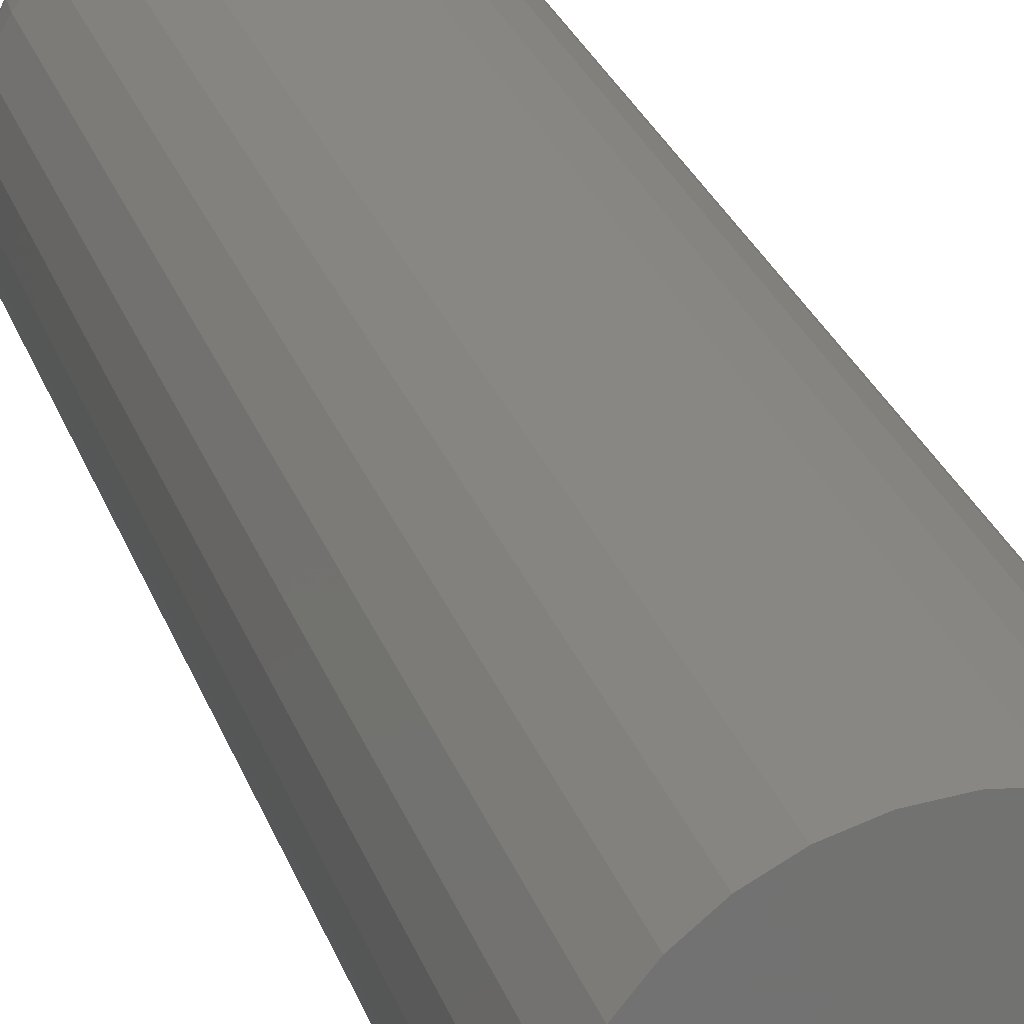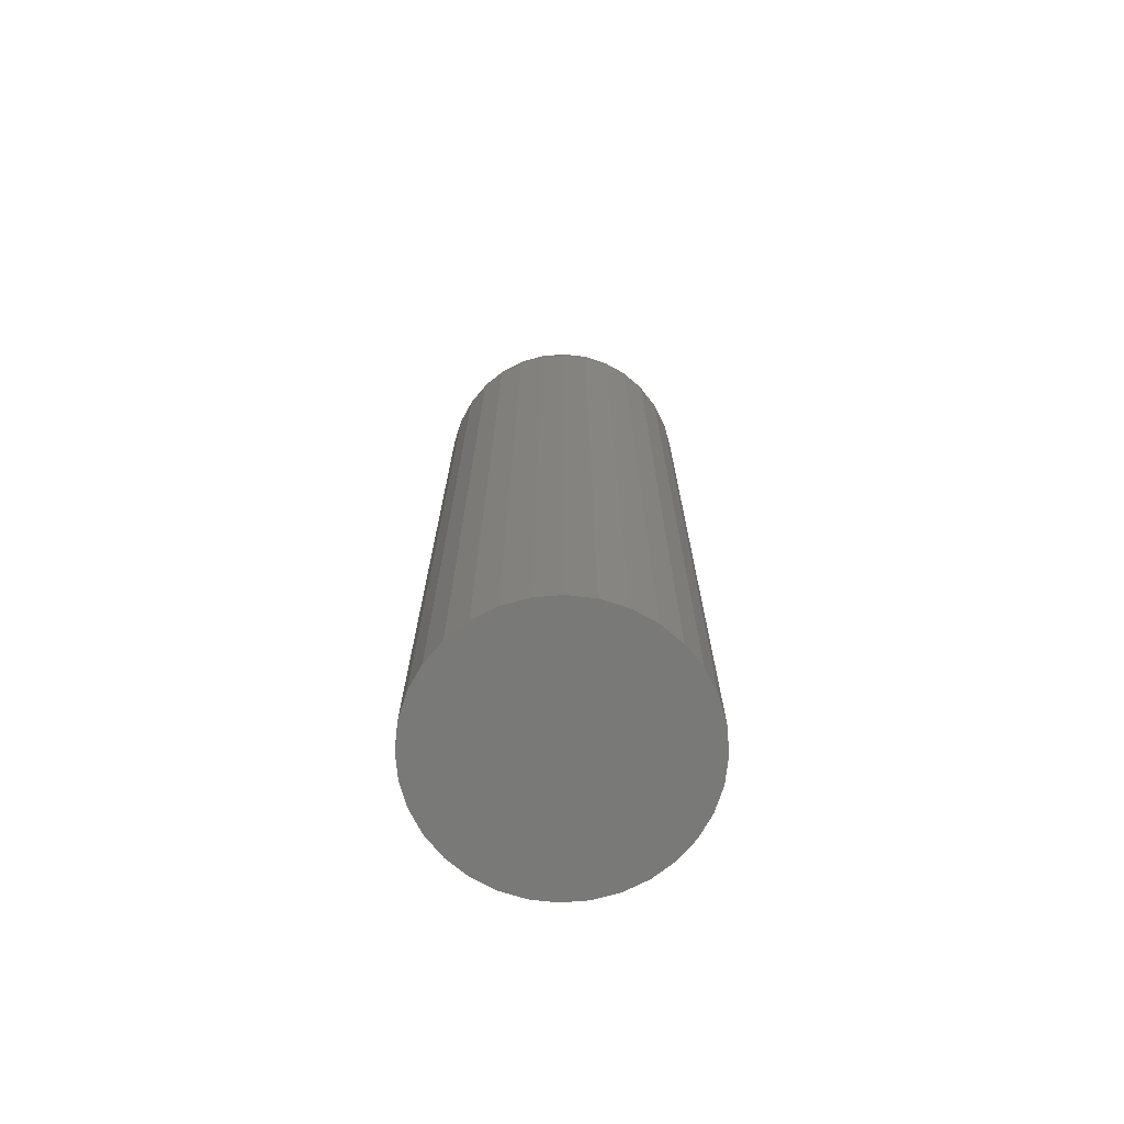
<metadata>
{"format":"stl","ext":"stl","renderer":"f3d","projection":"perspective","resolution":1024,"background":"white","views":[{"elev":25.2,"azim":-15.9,"up":"+Z"},{"elev":-71.8,"azim":156.6,"up":"+Y"}]}
</metadata>
<code>
# stl→obj: 320 verts, 636 faces
v 0.1037 -0.07812 -3.771e-17
v 0.1037 -0.75 -1.257e-17
v 0.1017 -0.07812 -0.02002
v 0.1017 -0.75 -0.02002
v 0.09589 -0.07812 -0.03928
v 0.09589 -0.75 -0.03928
v 0.0864 -0.07812 -0.05702
v 0.0864 -0.75 -0.05702
v 0.07364 -0.07812 -0.07257
v 0.07364 -0.75 -0.07257
v 0.05809 -0.07812 -0.08534
v 0.05809 -0.75 -0.08534
v 0.04034 -0.07812 -0.09482
v 0.04034 -0.75 -0.09482
v 0.02109 -0.07812 -0.1007
v 0.02109 -0.75 -0.1007
v 0.001069 -0.07812 -0.1026
v 0.001069 -0.75 -0.1026
v -0.01895 -0.07812 -0.1007
v -0.01895 -0.75 -0.1007
v -0.03821 -0.07812 -0.09482
v -0.03821 -0.75 -0.09482
v -0.05595 -0.07812 -0.08534
v -0.05595 -0.75 -0.08534
v -0.0715 -0.07812 -0.07257
v -0.0715 -0.75 -0.07257
v -0.08427 -0.07812 -0.05702
v -0.08427 -0.75 -0.05702
v -0.09375 -0.07812 -0.03928
v -0.09375 -0.75 -0.03928
v -0.09959 -0.07812 -0.02002
v -0.09959 -0.75 -0.02002
v -0.1016 -0.07812 1.257e-17
v -0.1016 -0.75 1.257e-17
v -0.09959 -0.07812 0.02002
v -0.09959 -0.75 0.02002
v -0.09375 -0.07812 0.03928
v -0.09375 -0.75 0.03928
v -0.08427 -0.07812 0.05702
v -0.08427 -0.75 0.05702
v -0.0715 -0.07812 0.07257
v -0.0715 -0.75 0.07257
v -0.05595 -0.07812 0.08534
v -0.05595 -0.75 0.08534
v -0.03821 -0.07812 0.09482
v -0.03821 -0.75 0.09482
v -0.01895 -0.07812 0.1007
v -0.01895 -0.75 0.1007
v 0.001069 -0.07812 0.1026
v 0.001069 -0.75 0.1026
v 0.02109 -0.07812 0.1007
v 0.02109 -0.75 0.1007
v 0.04034 -0.07812 0.09482
v 0.04034 -0.75 0.09482
v 0.05809 -0.07812 0.08534
v 0.05809 -0.75 0.08534
v 0.07364 -0.07812 0.07257
v 0.07364 -0.75 0.07257
v 0.0864 -0.07812 0.05702
v 0.0864 -0.75 0.05702
v 0.09589 -0.07812 0.03928
v 0.09589 -0.75 0.03928
v 0.1017 -0.07812 0.02002
v 0.1017 -0.75 0.02002
v -0.008309 5.177e-18 0.02264
v -0.003712 5.432e-18 0.02404
v 0.001069 5.697e-18 0.02451
v 0.00585 5.963e-18 0.02404
v 0.01045 6.218e-18 0.02264
v -0.01255 4.941e-18 0.02038
v 0.01468 6.453e-18 0.02038
v -0.01626 4.735e-18 0.01733
v 0.0184 6.659e-18 0.01733
v -0.01931 4.566e-18 0.01362
v 0.02145 6.828e-18 0.01362
v -0.02157 4.44e-18 0.009378
v 0.02371 6.954e-18 0.009378
v -0.02297 4.363e-18 0.004781
v 0.0251 7.031e-18 0.004781
v 0.02371 6.954e-18 -0.009378
v -0.02157 4.44e-18 -0.009378
v 0.0251 7.031e-18 -0.004781
v -0.01931 4.566e-18 -0.01362
v 0.02145 6.828e-18 -0.01362
v -0.01626 4.735e-18 -0.01733
v 0.0184 6.659e-18 -0.01733
v -0.01255 4.941e-18 -0.02038
v 0.01468 6.453e-18 -0.02038
v -0.008309 5.177e-18 -0.02264
v 0.01045 6.218e-18 -0.02264
v -0.003712 5.432e-18 -0.02404
v 0.001069 5.697e-18 -0.02451
v 0.00585 5.963e-18 -0.02404
v -0.02297 4.363e-18 -0.004781
v -0.02344 4.337e-18 5.768e-18
v 0.02558 7.058e-18 -3.889e-17
v -0.1001 -0.06288 8.771e-17
v -0.09812 -0.06288 0.01973
v -0.09562 -0.04823 8.532e-17
v -0.09376 -0.04823 0.01886
v -0.0884 -0.03472 7.617e-17
v -0.08668 -0.03472 0.01745
v -0.07868 -0.02288 6.036e-17
v -0.07715 -0.02288 0.01556
v -0.06684 -0.01317 4.836e-17
v -0.06554 -0.01317 0.01325
v -0.05333 -0.005947 4.024e-17
v -0.05229 -0.005947 0.01061
v -0.03868 -0.001501 1.87e-17
v -0.03792 -0.001501 0.007754
v 0.1003 -0.06288 0.01973
v 0.1022 -0.06288 -1.066e-16
v 0.0959 -0.04823 0.01886
v 0.09775 -0.04823 -1.09e-16
v 0.08882 -0.03472 0.01745
v 0.09053 -0.03472 -1.042e-16
v 0.07929 -0.02288 0.01556
v 0.08082 -0.02288 -9.23e-17
v 0.06767 -0.01317 0.01325
v 0.06898 -0.01317 -8.348e-17
v 0.05443 -0.005947 0.01061
v 0.05547 -0.005947 -7.772e-17
v 0.04005 -0.001501 0.007754
v 0.04082 -0.001501 -5.763e-17
v 0.0945 -0.06288 0.0387
v 0.09039 -0.04823 0.037
v 0.08372 -0.03472 0.03424
v 0.07475 -0.02288 0.03052
v 0.06381 -0.01317 0.02599
v 0.05133 -0.005947 0.02082
v 0.03779 -0.001501 0.01521
v 0.08516 -0.06288 0.05619
v 0.08146 -0.04823 0.05372
v 0.07546 -0.03472 0.0497
v 0.06738 -0.02288 0.04431
v 0.05753 -0.01317 0.03773
v 0.0463 -0.005947 0.03023
v 0.03412 -0.001501 0.02208
v 0.07258 -0.06288 0.07151
v 0.06944 -0.04823 0.06837
v 0.06433 -0.03472 0.06326
v 0.05746 -0.02288 0.05639
v 0.04909 -0.01317 0.04802
v 0.03954 -0.005947 0.03847
v 0.02918 -0.001501 0.02811
v 0.05725 -0.06288 0.08409
v 0.05478 -0.04823 0.08039
v 0.05077 -0.03472 0.07439
v 0.04538 -0.02288 0.06631
v 0.0388 -0.01317 0.05647
v 0.03129 -0.005947 0.04524
v 0.02315 -0.001501 0.03305
v 0.03977 -0.06288 0.09343
v 0.03807 -0.04823 0.08932
v 0.03531 -0.03472 0.08266
v 0.03159 -0.02288 0.07368
v 0.02706 -0.01317 0.06274
v 0.02189 -0.005947 0.05026
v 0.01628 -0.001501 0.03672
v 0.0208 -0.06288 0.09919
v 0.01993 -0.04823 0.09483
v 0.01852 -0.03472 0.08775
v 0.01663 -0.02288 0.07822
v 0.01432 -0.01317 0.06661
v 0.01168 -0.005947 0.05336
v 0.008824 -0.001501 0.03898
v 0.001069 -0.06288 0.1011
v 0.001069 -0.04823 0.09668
v 0.001069 -0.03472 0.08947
v 0.001069 -0.02288 0.07975
v 0.001069 -0.01317 0.06791
v 0.001069 -0.005947 0.0544
v 0.001069 -0.001501 0.03975
v -0.01866 -0.06288 0.09919
v -0.01779 -0.04823 0.09483
v -0.01638 -0.03472 0.08775
v -0.01449 -0.02288 0.07822
v -0.01218 -0.01317 0.06661
v -0.009545 -0.005947 0.05336
v -0.006685 -0.001501 0.03898
v -0.03763 -0.06288 0.09343
v -0.03593 -0.04823 0.08932
v -0.03317 -0.03472 0.08266
v -0.02945 -0.02288 0.07368
v -0.02492 -0.01317 0.06274
v -0.01975 -0.005947 0.05026
v -0.01414 -0.001501 0.03672
v -0.05512 -0.06288 0.08409
v -0.05265 -0.04823 0.08039
v -0.04864 -0.03472 0.07439
v -0.04324 -0.02288 0.06631
v -0.03666 -0.01317 0.05647
v -0.02916 -0.005947 0.04524
v -0.02101 -0.001501 0.03305
v -0.07044 -0.06288 0.07151
v -0.0673 -0.04823 0.06837
v -0.06219 -0.03472 0.06326
v -0.05532 -0.02288 0.05639
v -0.04695 -0.01317 0.04802
v -0.0374 -0.005947 0.03847
v -0.02704 -0.001501 0.02811
v -0.08302 -0.06288 0.05619
v -0.07932 -0.04823 0.05372
v -0.07332 -0.03472 0.0497
v -0.06524 -0.02288 0.04431
v -0.0554 -0.01317 0.03773
v -0.04417 -0.005947 0.03023
v -0.03198 -0.001501 0.02208
v -0.09236 -0.06288 0.0387
v -0.08826 -0.04823 0.037
v -0.08159 -0.03472 0.03424
v -0.07261 -0.02288 0.03052
v -0.06167 -0.01317 0.02599
v -0.04919 -0.005947 0.02082
v -0.03565 -0.001501 0.01521
v 0.1003 -0.06288 -0.01973
v 0.0959 -0.04823 -0.01886
v 0.08882 -0.03472 -0.01745
v 0.07929 -0.02288 -0.01556
v 0.06767 -0.01317 -0.01325
v 0.05443 -0.005947 -0.01061
v 0.04005 -0.001501 -0.007754
v -0.09812 -0.06288 -0.01973
v -0.09376 -0.04823 -0.01886
v -0.08668 -0.03472 -0.01745
v -0.07715 -0.02288 -0.01556
v -0.06554 -0.01317 -0.01325
v -0.05229 -0.005947 -0.01061
v -0.03792 -0.001501 -0.007754
v -0.09236 -0.06288 -0.0387
v -0.08826 -0.04823 -0.037
v -0.08159 -0.03472 -0.03424
v -0.07261 -0.02288 -0.03052
v -0.06167 -0.01317 -0.02599
v -0.04919 -0.005947 -0.02082
v -0.03565 -0.001501 -0.01521
v -0.08302 -0.06288 -0.05619
v -0.07932 -0.04823 -0.05372
v -0.07332 -0.03472 -0.0497
v -0.06524 -0.02288 -0.04431
v -0.0554 -0.01317 -0.03773
v -0.04417 -0.005947 -0.03023
v -0.03198 -0.001501 -0.02208
v -0.07044 -0.06288 -0.07151
v -0.0673 -0.04823 -0.06837
v -0.06219 -0.03472 -0.06326
v -0.05532 -0.02288 -0.05639
v -0.04695 -0.01317 -0.04802
v -0.0374 -0.005947 -0.03847
v -0.02704 -0.001501 -0.02811
v -0.05512 -0.06288 -0.08409
v -0.05265 -0.04823 -0.08039
v -0.04864 -0.03472 -0.07439
v -0.04324 -0.02288 -0.06631
v -0.03666 -0.01317 -0.05647
v -0.02916 -0.005947 -0.04524
v -0.02101 -0.001501 -0.03305
v -0.03763 -0.06288 -0.09343
v -0.03593 -0.04823 -0.08932
v -0.03317 -0.03472 -0.08266
v -0.02945 -0.02288 -0.07368
v -0.02492 -0.01317 -0.06274
v -0.01975 -0.005947 -0.05026
v -0.01414 -0.001501 -0.03672
v -0.01866 -0.06288 -0.09919
v -0.01779 -0.04823 -0.09483
v -0.01638 -0.03472 -0.08775
v -0.01449 -0.02288 -0.07822
v -0.01218 -0.01317 -0.06661
v -0.009545 -0.005947 -0.05336
v -0.006685 -0.001501 -0.03898
v 0.001069 -0.06288 -0.1011
v 0.001069 -0.04823 -0.09668
v 0.001069 -0.03472 -0.08947
v 0.001069 -0.02288 -0.07975
v 0.001069 -0.01317 -0.06791
v 0.001069 -0.005947 -0.0544
v 0.001069 -0.001501 -0.03975
v 0.0208 -0.06288 -0.09919
v 0.01993 -0.04823 -0.09483
v 0.01852 -0.03472 -0.08775
v 0.01663 -0.02288 -0.07822
v 0.01432 -0.01317 -0.06661
v 0.01168 -0.005947 -0.05336
v 0.008824 -0.001501 -0.03898
v 0.03977 -0.06288 -0.09343
v 0.03807 -0.04823 -0.08932
v 0.03531 -0.03472 -0.08266
v 0.03159 -0.02288 -0.07368
v 0.02706 -0.01317 -0.06274
v 0.02189 -0.005947 -0.05026
v 0.01628 -0.001501 -0.03672
v 0.05725 -0.06288 -0.08409
v 0.05478 -0.04823 -0.08039
v 0.05077 -0.03472 -0.07439
v 0.04538 -0.02288 -0.06631
v 0.0388 -0.01317 -0.05647
v 0.03129 -0.005947 -0.04524
v 0.02315 -0.001501 -0.03305
v 0.07258 -0.06288 -0.07151
v 0.06944 -0.04823 -0.06837
v 0.06433 -0.03472 -0.06326
v 0.05746 -0.02288 -0.05639
v 0.04909 -0.01317 -0.04802
v 0.03954 -0.005947 -0.03847
v 0.02918 -0.001501 -0.02811
v 0.08516 -0.06288 -0.05619
v 0.08146 -0.04823 -0.05372
v 0.07546 -0.03472 -0.0497
v 0.06738 -0.02288 -0.04431
v 0.05753 -0.01317 -0.03773
v 0.0463 -0.005947 -0.03023
v 0.03412 -0.001501 -0.02208
v 0.0945 -0.06288 -0.0387
v 0.09039 -0.04823 -0.037
v 0.08372 -0.03472 -0.03424
v 0.07475 -0.02288 -0.03052
v 0.06381 -0.01317 -0.02599
v 0.05133 -0.005947 -0.02082
v 0.03779 -0.001501 -0.01521
f 1 2 3
f 3 2 4
f 3 4 5
f 5 4 6
f 5 6 7
f 7 6 8
f 7 8 9
f 9 8 10
f 9 10 11
f 11 10 12
f 11 12 13
f 13 12 14
f 13 14 15
f 15 14 16
f 15 16 17
f 17 16 18
f 17 18 19
f 19 18 20
f 19 20 21
f 21 20 22
f 21 22 23
f 23 22 24
f 23 24 25
f 25 24 26
f 25 26 27
f 27 26 28
f 27 28 29
f 29 28 30
f 29 30 31
f 31 30 32
f 31 32 33
f 33 32 34
f 33 34 35
f 35 34 36
f 35 36 37
f 37 36 38
f 37 38 39
f 39 38 40
f 39 40 41
f 41 40 42
f 41 42 43
f 43 42 44
f 43 44 45
f 45 44 46
f 45 46 47
f 47 46 48
f 47 48 49
f 49 48 50
f 49 50 51
f 51 50 52
f 51 52 53
f 53 52 54
f 53 54 55
f 55 54 56
f 55 56 57
f 57 56 58
f 57 58 59
f 59 58 60
f 59 60 61
f 61 60 62
f 61 62 63
f 63 62 64
f 63 64 1
f 1 64 2
f 65 66 67
f 65 67 68
f 69 65 68
f 70 65 69
f 71 70 69
f 72 70 71
f 73 72 71
f 74 72 73
f 75 74 73
f 76 74 75
f 77 76 75
f 78 76 77
f 79 78 77
f 80 81 82
f 83 81 80
f 84 83 80
f 85 83 84
f 86 85 84
f 87 85 86
f 88 87 86
f 89 87 88
f 90 89 88
f 91 89 90
f 92 91 90
f 93 92 90
f 81 94 82
f 82 94 95
f 82 95 96
f 96 95 78
f 96 78 79
f 33 35 97
f 97 35 98
f 97 98 99
f 99 98 100
f 99 100 101
f 101 100 102
f 101 102 103
f 103 102 104
f 103 104 105
f 105 104 106
f 105 106 107
f 107 106 108
f 107 108 109
f 109 108 110
f 109 110 95
f 95 110 78
f 63 1 111
f 111 1 112
f 111 112 113
f 113 112 114
f 113 114 115
f 115 114 116
f 115 116 117
f 117 116 118
f 117 118 119
f 119 118 120
f 119 120 121
f 121 120 122
f 121 122 123
f 123 122 124
f 123 124 79
f 79 124 96
f 61 63 125
f 125 63 111
f 125 111 126
f 126 111 113
f 126 113 127
f 127 113 115
f 127 115 128
f 128 115 117
f 128 117 129
f 129 117 119
f 129 119 130
f 130 119 121
f 130 121 131
f 131 121 123
f 131 123 77
f 77 123 79
f 59 61 132
f 132 61 125
f 132 125 133
f 133 125 126
f 133 126 134
f 134 126 127
f 134 127 135
f 135 127 128
f 135 128 136
f 136 128 129
f 136 129 137
f 137 129 130
f 137 130 138
f 138 130 131
f 138 131 75
f 75 131 77
f 57 59 139
f 139 59 132
f 139 132 140
f 140 132 133
f 140 133 141
f 141 133 134
f 141 134 142
f 142 134 135
f 142 135 143
f 143 135 136
f 143 136 144
f 144 136 137
f 144 137 145
f 145 137 138
f 145 138 73
f 73 138 75
f 55 57 146
f 146 57 139
f 146 139 147
f 147 139 140
f 147 140 148
f 148 140 141
f 148 141 149
f 149 141 142
f 149 142 150
f 150 142 143
f 150 143 151
f 151 143 144
f 151 144 152
f 152 144 145
f 152 145 71
f 71 145 73
f 53 55 153
f 153 55 146
f 153 146 154
f 154 146 147
f 154 147 155
f 155 147 148
f 155 148 156
f 156 148 149
f 156 149 157
f 157 149 150
f 157 150 158
f 158 150 151
f 158 151 159
f 159 151 152
f 159 152 69
f 69 152 71
f 51 53 160
f 160 53 153
f 160 153 161
f 161 153 154
f 161 154 162
f 162 154 155
f 162 155 163
f 163 155 156
f 163 156 164
f 164 156 157
f 164 157 165
f 165 157 158
f 165 158 166
f 166 158 159
f 166 159 68
f 68 159 69
f 49 51 167
f 167 51 160
f 167 160 168
f 168 160 161
f 168 161 169
f 169 161 162
f 169 162 170
f 170 162 163
f 170 163 171
f 171 163 164
f 171 164 172
f 172 164 165
f 172 165 173
f 173 165 166
f 173 166 67
f 67 166 68
f 47 49 174
f 174 49 167
f 174 167 175
f 175 167 168
f 175 168 176
f 176 168 169
f 176 169 177
f 177 169 170
f 177 170 178
f 178 170 171
f 178 171 179
f 179 171 172
f 179 172 180
f 180 172 173
f 180 173 66
f 66 173 67
f 45 47 181
f 181 47 174
f 181 174 182
f 182 174 175
f 182 175 183
f 183 175 176
f 183 176 184
f 184 176 177
f 184 177 185
f 185 177 178
f 185 178 186
f 186 178 179
f 186 179 187
f 187 179 180
f 187 180 65
f 65 180 66
f 43 45 188
f 188 45 181
f 188 181 189
f 189 181 182
f 189 182 190
f 190 182 183
f 190 183 191
f 191 183 184
f 191 184 192
f 192 184 185
f 192 185 193
f 193 185 186
f 193 186 194
f 194 186 187
f 194 187 70
f 70 187 65
f 41 43 195
f 195 43 188
f 195 188 196
f 196 188 189
f 196 189 197
f 197 189 190
f 197 190 198
f 198 190 191
f 198 191 199
f 199 191 192
f 199 192 200
f 200 192 193
f 200 193 201
f 201 193 194
f 201 194 72
f 72 194 70
f 39 41 202
f 202 41 195
f 202 195 203
f 203 195 196
f 203 196 204
f 204 196 197
f 204 197 205
f 205 197 198
f 205 198 206
f 206 198 199
f 206 199 207
f 207 199 200
f 207 200 208
f 208 200 201
f 208 201 74
f 74 201 72
f 37 39 209
f 209 39 202
f 209 202 210
f 210 202 203
f 210 203 211
f 211 203 204
f 211 204 212
f 212 204 205
f 212 205 213
f 213 205 206
f 213 206 214
f 214 206 207
f 214 207 215
f 215 207 208
f 215 208 76
f 76 208 74
f 35 37 98
f 98 37 209
f 98 209 100
f 100 209 210
f 100 210 102
f 102 210 211
f 102 211 104
f 104 211 212
f 104 212 106
f 106 212 213
f 106 213 108
f 108 213 214
f 108 214 110
f 110 214 215
f 110 215 78
f 78 215 76
f 1 3 112
f 112 3 216
f 112 216 114
f 114 216 217
f 114 217 116
f 116 217 218
f 116 218 118
f 118 218 219
f 118 219 120
f 120 219 220
f 120 220 122
f 122 220 221
f 122 221 124
f 124 221 222
f 124 222 96
f 96 222 82
f 31 33 223
f 223 33 97
f 223 97 224
f 224 97 99
f 224 99 225
f 225 99 101
f 225 101 226
f 226 101 103
f 226 103 227
f 227 103 105
f 227 105 228
f 228 105 107
f 228 107 229
f 229 107 109
f 229 109 94
f 94 109 95
f 29 31 230
f 230 31 223
f 230 223 231
f 231 223 224
f 231 224 232
f 232 224 225
f 232 225 233
f 233 225 226
f 233 226 234
f 234 226 227
f 234 227 235
f 235 227 228
f 235 228 236
f 236 228 229
f 236 229 81
f 81 229 94
f 27 29 237
f 237 29 230
f 237 230 238
f 238 230 231
f 238 231 239
f 239 231 232
f 239 232 240
f 240 232 233
f 240 233 241
f 241 233 234
f 241 234 242
f 242 234 235
f 242 235 243
f 243 235 236
f 243 236 83
f 83 236 81
f 25 27 244
f 244 27 237
f 244 237 245
f 245 237 238
f 245 238 246
f 246 238 239
f 246 239 247
f 247 239 240
f 247 240 248
f 248 240 241
f 248 241 249
f 249 241 242
f 249 242 250
f 250 242 243
f 250 243 85
f 85 243 83
f 23 25 251
f 251 25 244
f 251 244 252
f 252 244 245
f 252 245 253
f 253 245 246
f 253 246 254
f 254 246 247
f 254 247 255
f 255 247 248
f 255 248 256
f 256 248 249
f 256 249 257
f 257 249 250
f 257 250 87
f 87 250 85
f 21 23 258
f 258 23 251
f 258 251 259
f 259 251 252
f 259 252 260
f 260 252 253
f 260 253 261
f 261 253 254
f 261 254 262
f 262 254 255
f 262 255 263
f 263 255 256
f 263 256 264
f 264 256 257
f 264 257 89
f 89 257 87
f 19 21 265
f 265 21 258
f 265 258 266
f 266 258 259
f 266 259 267
f 267 259 260
f 267 260 268
f 268 260 261
f 268 261 269
f 269 261 262
f 269 262 270
f 270 262 263
f 270 263 271
f 271 263 264
f 271 264 91
f 91 264 89
f 17 19 272
f 272 19 265
f 272 265 273
f 273 265 266
f 273 266 274
f 274 266 267
f 274 267 275
f 275 267 268
f 275 268 276
f 276 268 269
f 276 269 277
f 277 269 270
f 277 270 278
f 278 270 271
f 278 271 92
f 92 271 91
f 15 17 279
f 279 17 272
f 279 272 280
f 280 272 273
f 280 273 281
f 281 273 274
f 281 274 282
f 282 274 275
f 282 275 283
f 283 275 276
f 283 276 284
f 284 276 277
f 284 277 285
f 285 277 278
f 285 278 93
f 93 278 92
f 13 15 286
f 286 15 279
f 286 279 287
f 287 279 280
f 287 280 288
f 288 280 281
f 288 281 289
f 289 281 282
f 289 282 290
f 290 282 283
f 290 283 291
f 291 283 284
f 291 284 292
f 292 284 285
f 292 285 90
f 90 285 93
f 11 13 293
f 293 13 286
f 293 286 294
f 294 286 287
f 294 287 295
f 295 287 288
f 295 288 296
f 296 288 289
f 296 289 297
f 297 289 290
f 297 290 298
f 298 290 291
f 298 291 299
f 299 291 292
f 299 292 88
f 88 292 90
f 9 11 300
f 300 11 293
f 300 293 301
f 301 293 294
f 301 294 302
f 302 294 295
f 302 295 303
f 303 295 296
f 303 296 304
f 304 296 297
f 304 297 305
f 305 297 298
f 305 298 306
f 306 298 299
f 306 299 86
f 86 299 88
f 7 9 307
f 307 9 300
f 307 300 308
f 308 300 301
f 308 301 309
f 309 301 302
f 309 302 310
f 310 302 303
f 310 303 311
f 311 303 304
f 311 304 312
f 312 304 305
f 312 305 313
f 313 305 306
f 313 306 84
f 84 306 86
f 5 7 314
f 314 7 307
f 314 307 315
f 315 307 308
f 315 308 316
f 316 308 309
f 316 309 317
f 317 309 310
f 317 310 318
f 318 310 311
f 318 311 319
f 319 311 312
f 319 312 320
f 320 312 313
f 320 313 80
f 80 313 84
f 3 5 216
f 216 5 314
f 216 314 217
f 217 314 315
f 217 315 218
f 218 315 316
f 218 316 219
f 219 316 317
f 219 317 220
f 220 317 318
f 220 318 221
f 221 318 319
f 221 319 222
f 222 319 320
f 222 320 82
f 82 320 80
f 48 52 50
f 52 48 46
f 52 46 54
f 54 46 44
f 54 44 56
f 12 22 14
f 14 22 20
f 14 20 16
f 16 20 18
f 56 44 58
f 58 44 42
f 58 42 60
f 60 42 40
f 60 40 62
f 62 40 38
f 62 38 64
f 64 38 36
f 64 36 2
f 2 36 34
f 2 34 4
f 4 34 32
f 4 32 6
f 6 32 30
f 6 30 8
f 8 30 28
f 8 28 10
f 10 28 26
f 10 26 12
f 12 26 24
f 12 24 22

</code>
